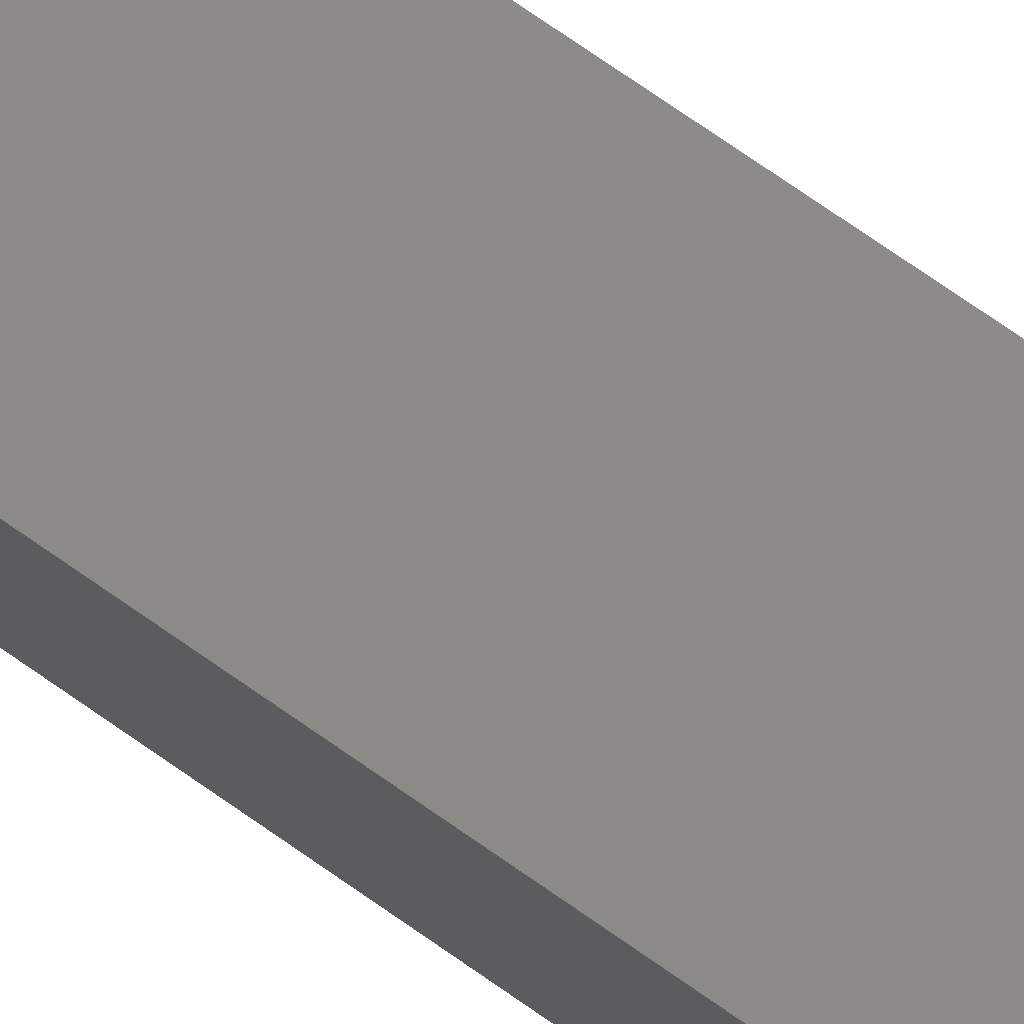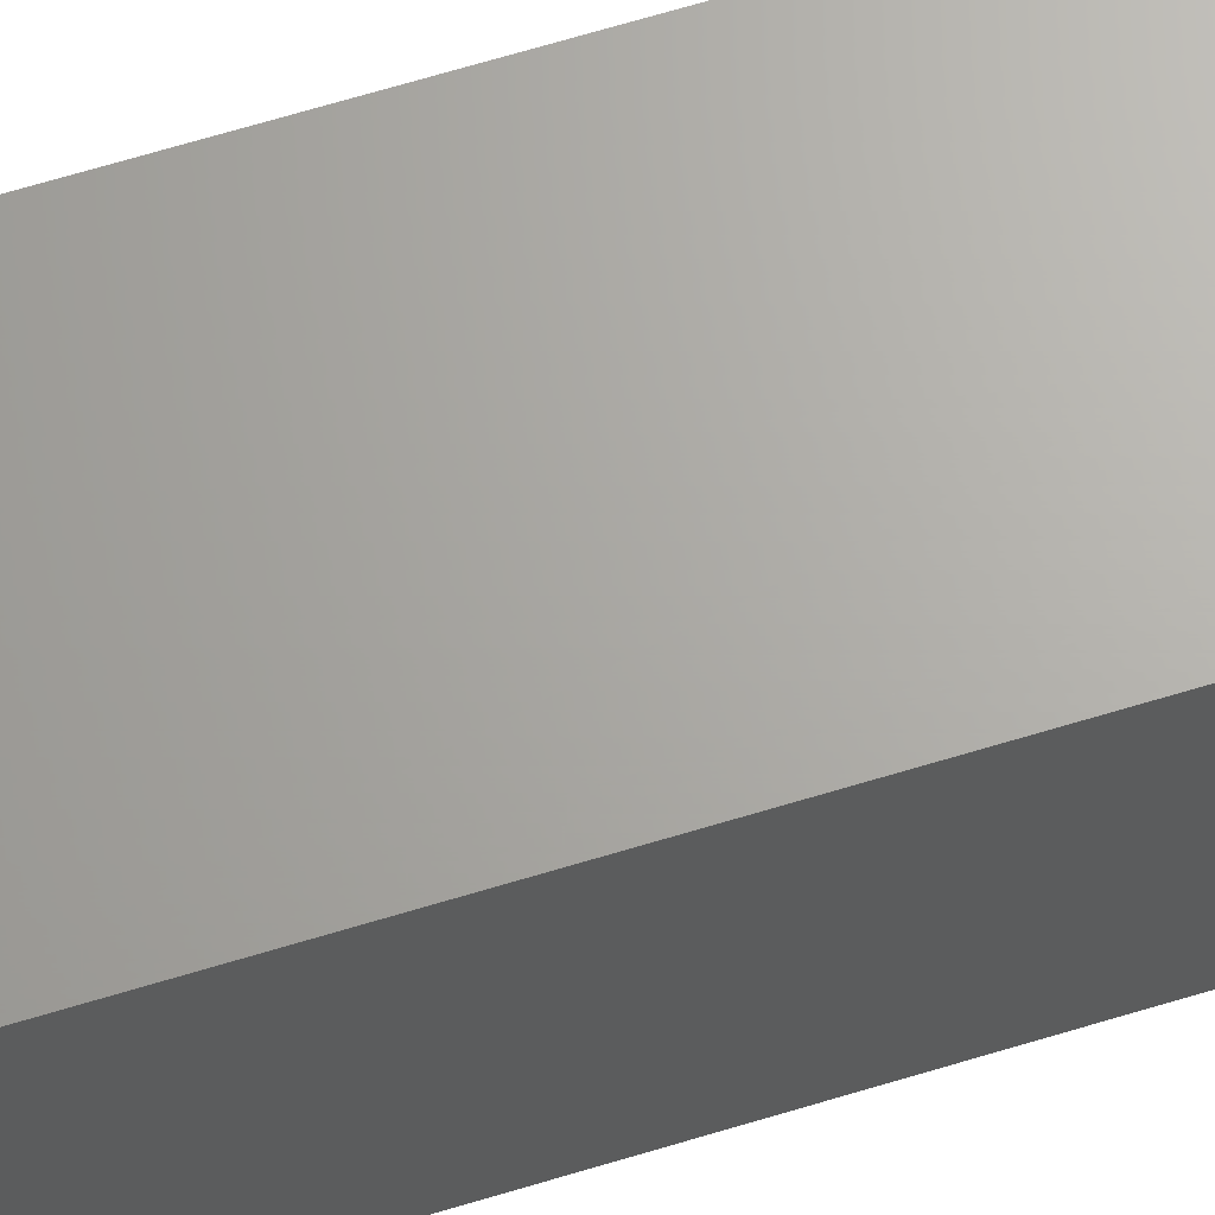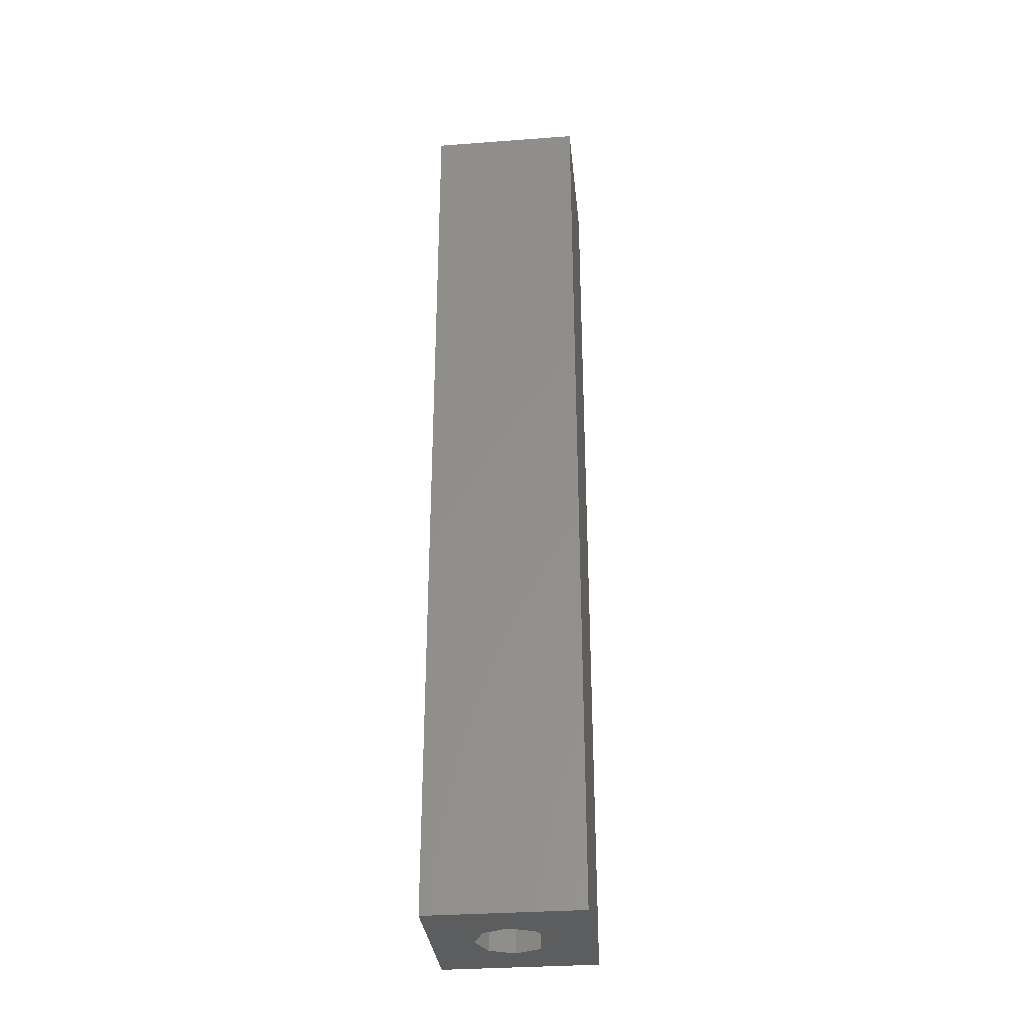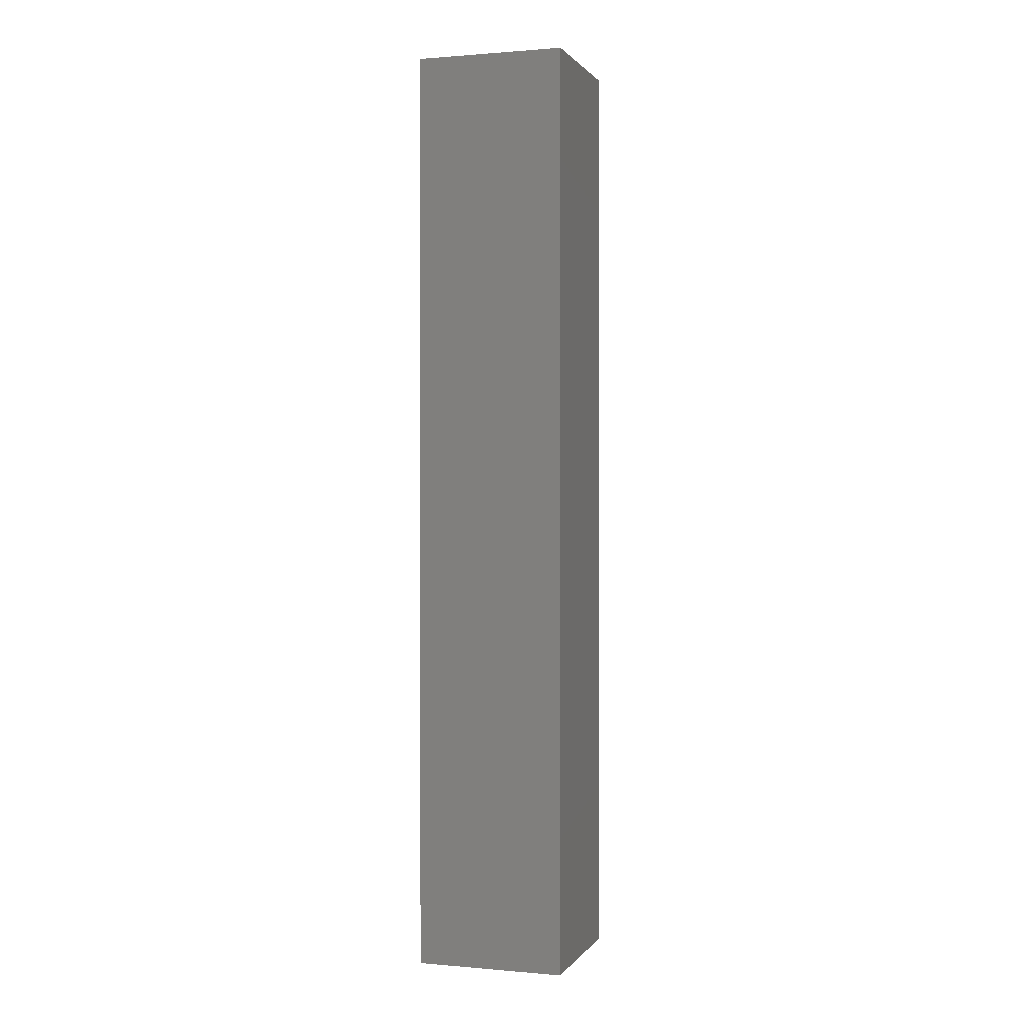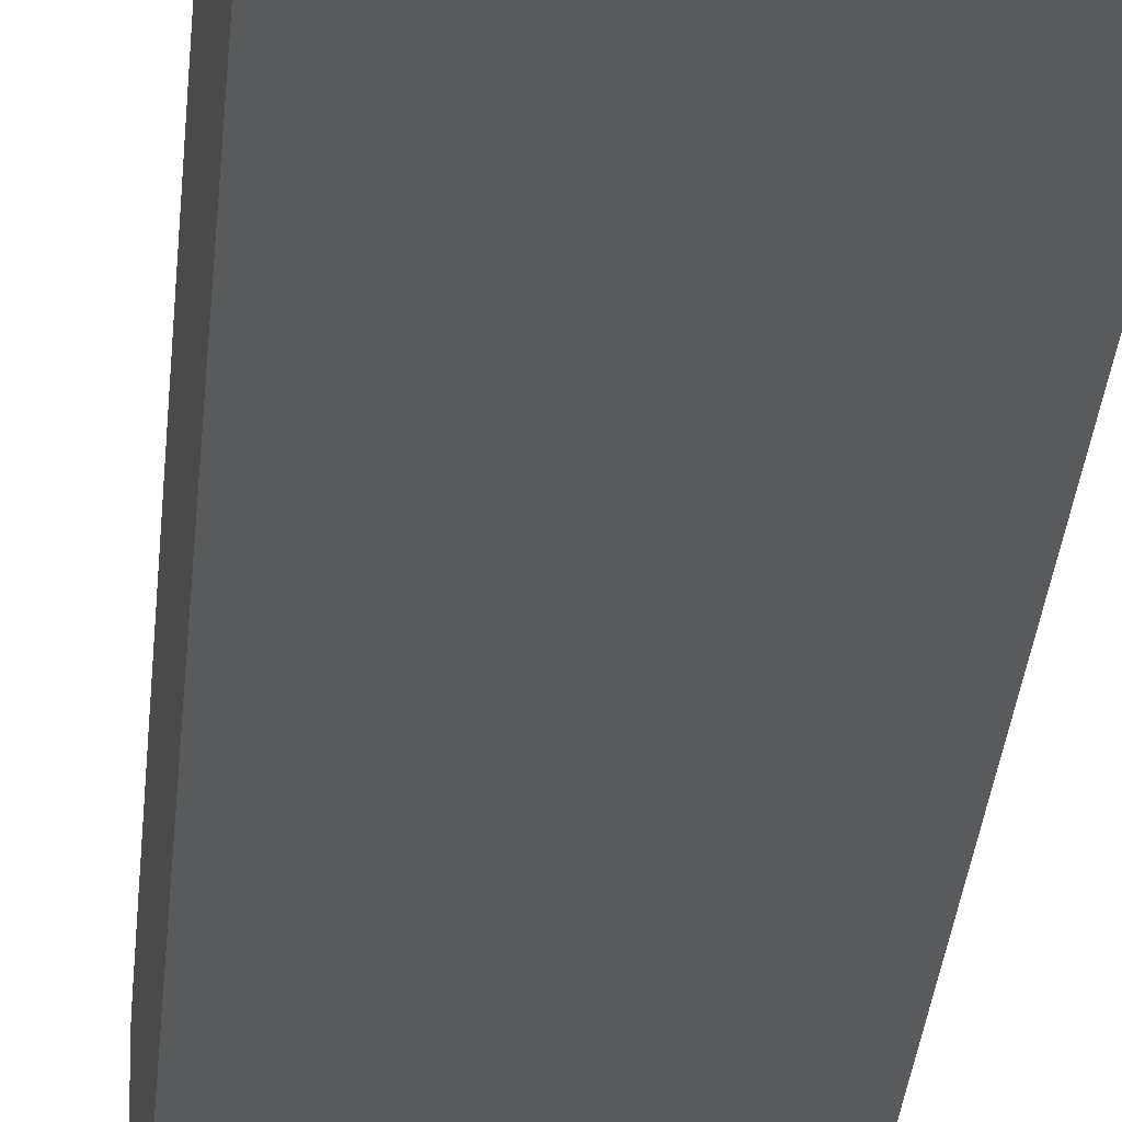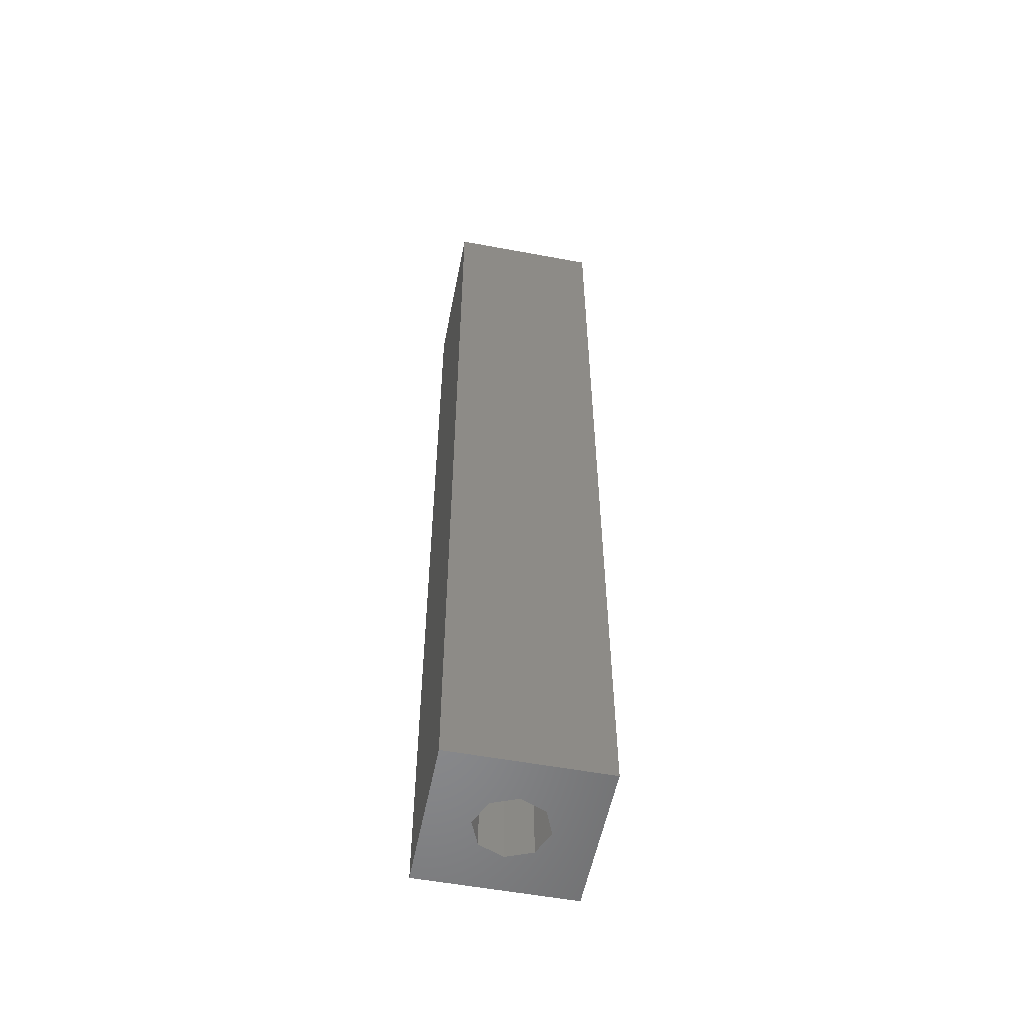
<metadata>
{"format":"stl","ext":"stl","renderer":"f3d","projection":"perspective","resolution":1024,"background":"white","views":[{"elev":76.7,"azim":124.6,"up":"+Z"},{"elev":66.5,"azim":-107.0,"up":"+Z"},{"elev":-32.6,"azim":-174.1,"up":"+Y"},{"elev":0.8,"azim":-162.1,"up":"+Y"},{"elev":-23.0,"azim":-3.6,"up":"+Z"},{"elev":-55.3,"azim":168.9,"up":"+Y"}]}
</metadata>
<code>
# stl→obj: 48 verts, 96 faces
v 10 10 7
v 10 -52 7
v 10 10 17
v 10 -52 17
v 20 10 7
v 20 -52 7
v 20 10 17
v 11.5 -42 17
v 18.5 -42 17
v 20 -52 17
v 11.5 -46 17
v 18.5 -46 17
v 13.37 -52 10.37
v 13.37 -52 13.63
v 12.7 -52 12
v 15 -52 9.7
v 16.63 -52 10.37
v 15 -52 14.3
v 16.63 -52 13.63
v 17.3 -52 12
v 11.5 -46 8.5
v 11.5 -42 8.5
v 13.37 -46 13.63
v 15 -46 14.3
v 15 -46 9.7
v 18.5 -46 8.5
v 17.3 -46 12
v 16.63 -46 10.37
v 12.7 -46 12
v 13.37 -46 10.37
v 16.63 -46 13.63
v 18.5 -42 8.5
v 15 -42 14.3
v 17.3 -42 12
v 16.63 -42 10.37
v 12.7 -42 12
v 13.37 -42 13.63
v 16.63 -42 13.63
v 15 -42 9.7
v 13.37 -42 10.37
v 13.37 -25 13.63
v 12.7 -25 12
v 13.37 -25 10.37
v 15 -25 9.7
v 16.63 -25 10.37
v 17.3 -25 12
v 16.63 -25 13.63
v 15 -25 14.3
f 1 2 3
f 3 2 4
f 1 5 2
f 2 5 6
f 1 3 5
f 5 3 7
f 8 3 4
f 8 9 7
f 10 11 4
f 7 3 8
f 10 7 9
f 10 12 11
f 10 9 12
f 11 8 4
f 13 2 6
f 14 4 15
f 16 13 6
f 4 2 13
f 4 13 15
f 10 4 14
f 17 16 6
f 10 14 18
f 10 19 6
f 10 18 19
f 19 20 6
f 20 17 6
f 6 5 7
f 10 6 7
f 8 11 21
f 22 8 21
f 23 11 24
f 25 26 21
f 27 26 28
f 29 30 21
f 30 25 21
f 12 26 27
f 12 27 31
f 12 31 11
f 31 24 11
f 29 11 23
f 11 29 21
f 28 26 25
f 12 9 26
f 26 9 32
f 33 9 8
f 34 35 32
f 22 36 8
f 36 37 8
f 38 9 33
f 35 39 32
f 34 9 38
f 32 9 34
f 22 32 39
f 22 40 36
f 22 39 40
f 37 33 8
f 13 16 25
f 30 13 25
f 15 13 30
f 29 15 30
f 16 17 28
f 25 16 28
f 20 27 17
f 17 27 28
f 20 19 27
f 27 19 31
f 19 18 31
f 31 18 24
f 18 14 24
f 24 14 23
f 23 14 15
f 29 23 15
f 21 26 32
f 22 21 32
f 41 37 36
f 42 41 36
f 36 40 43
f 42 36 43
f 40 39 44
f 43 40 44
f 39 35 45
f 44 39 45
f 34 46 35
f 35 46 45
f 34 38 46
f 46 38 47
f 38 33 47
f 47 33 48
f 33 37 48
f 48 37 41
f 43 44 45
f 47 43 46
f 46 43 45
f 48 43 47
f 41 43 48
f 42 43 41

</code>
